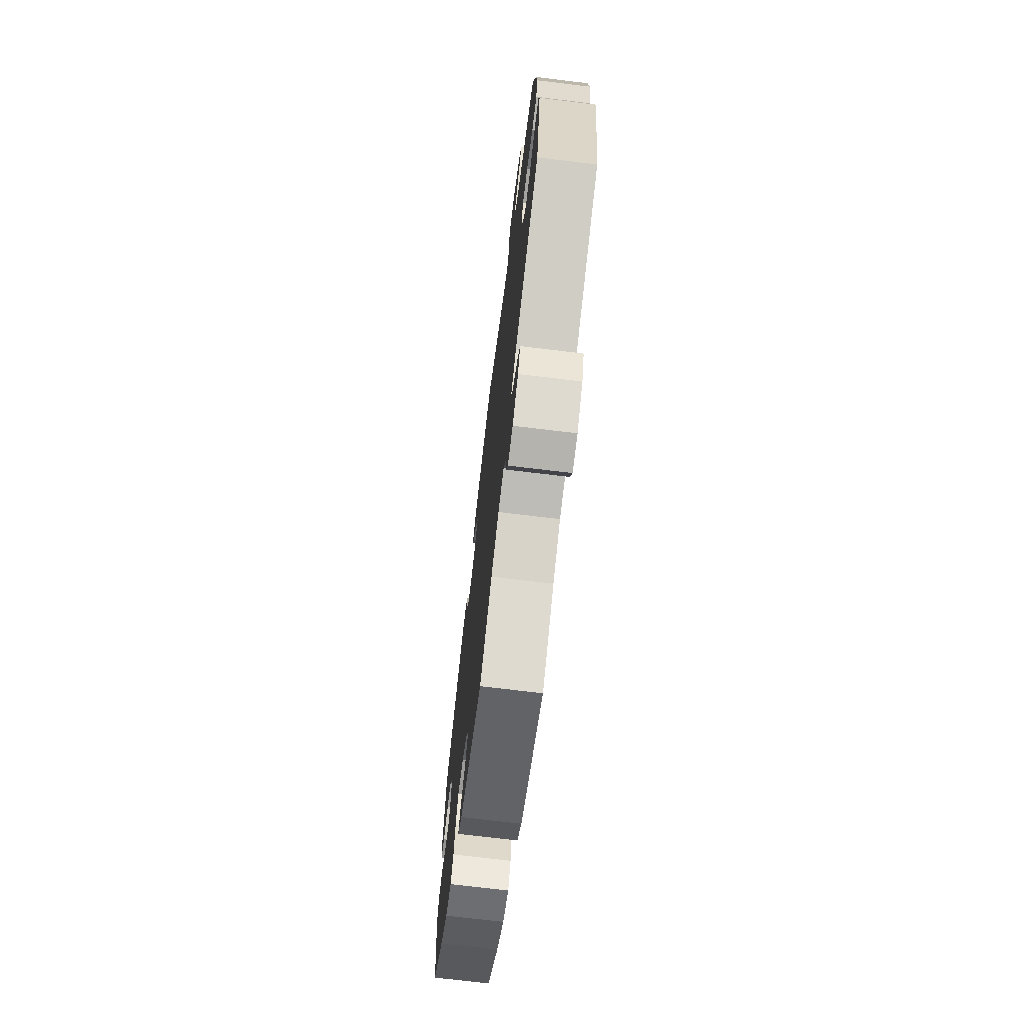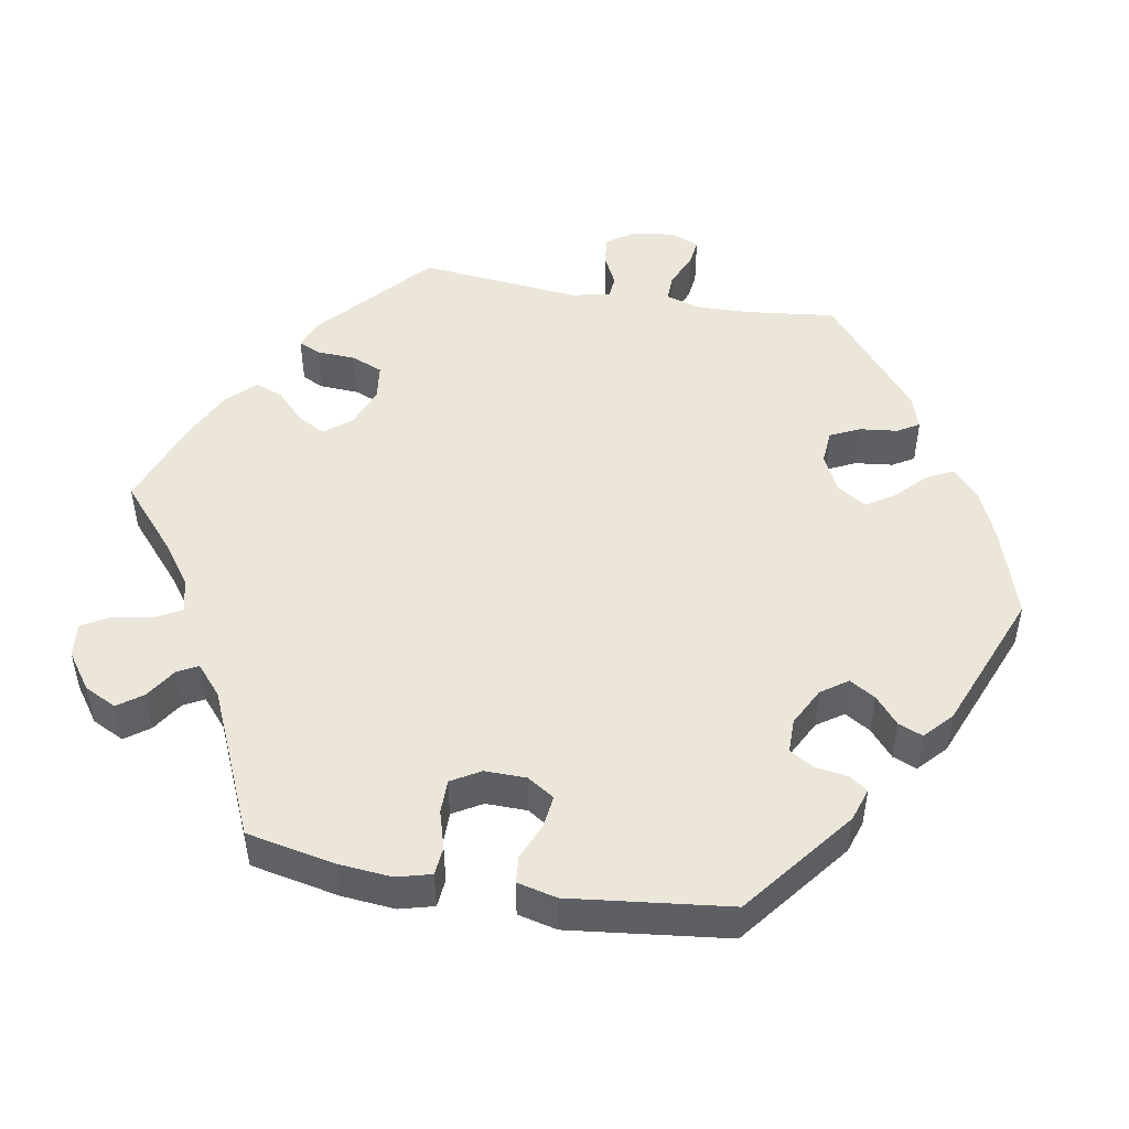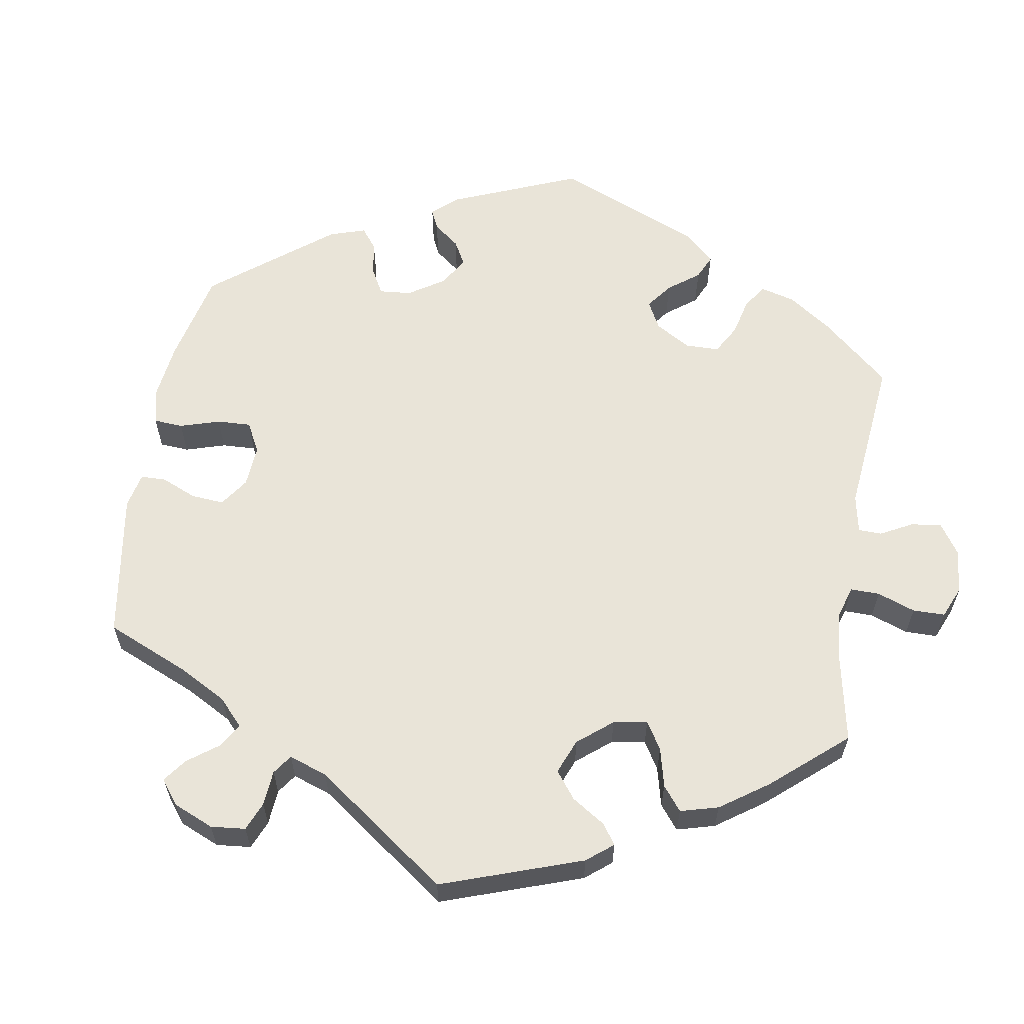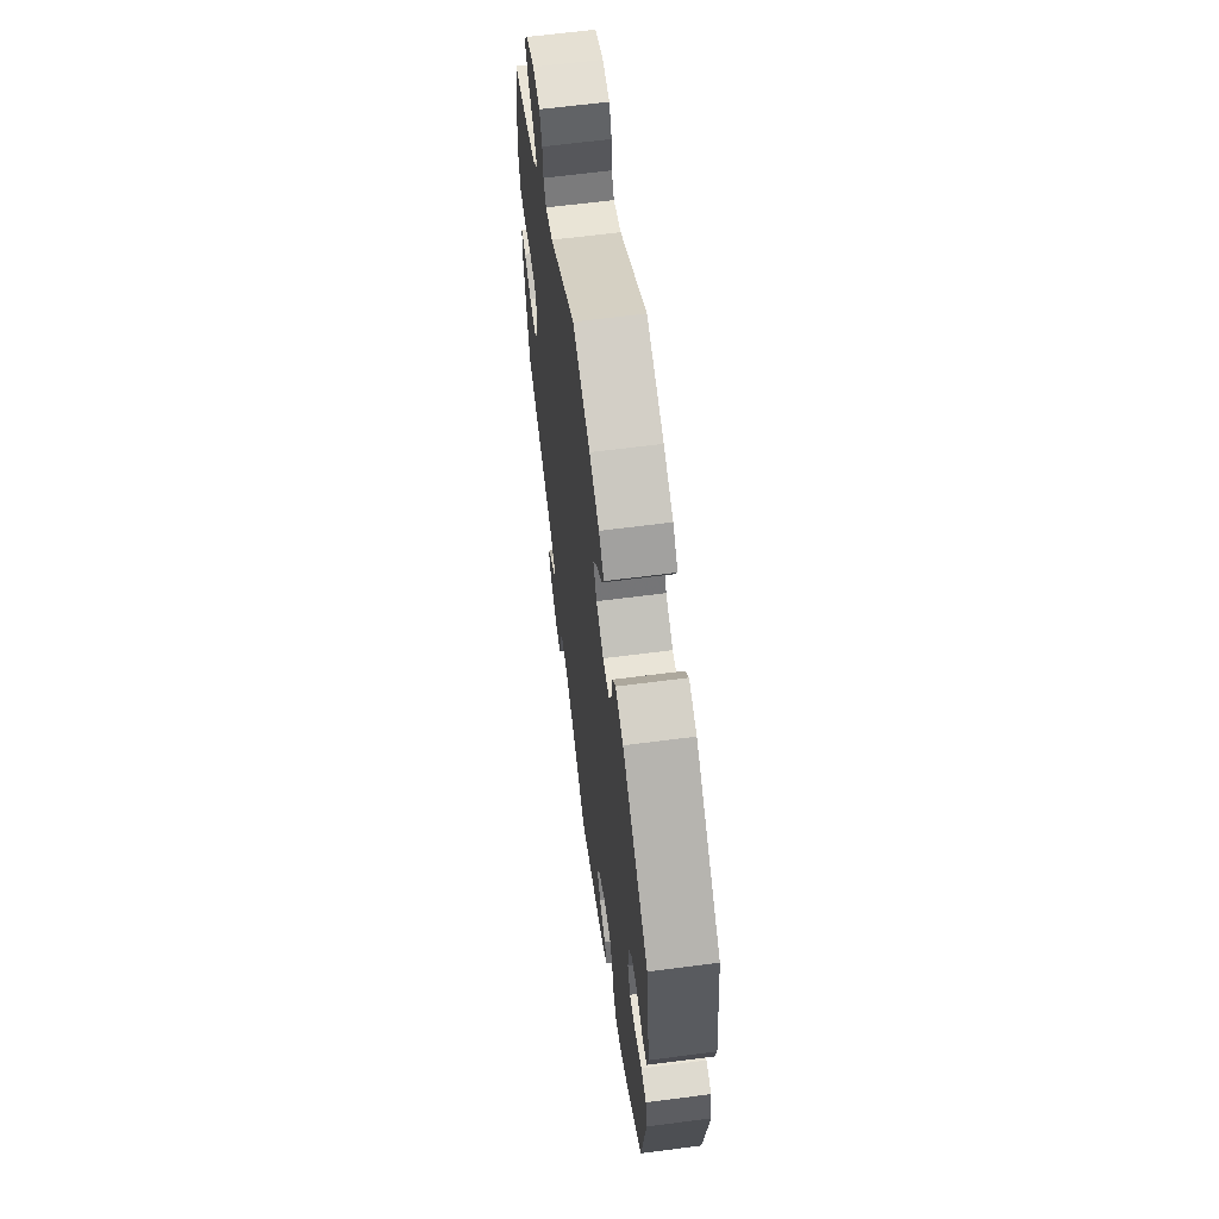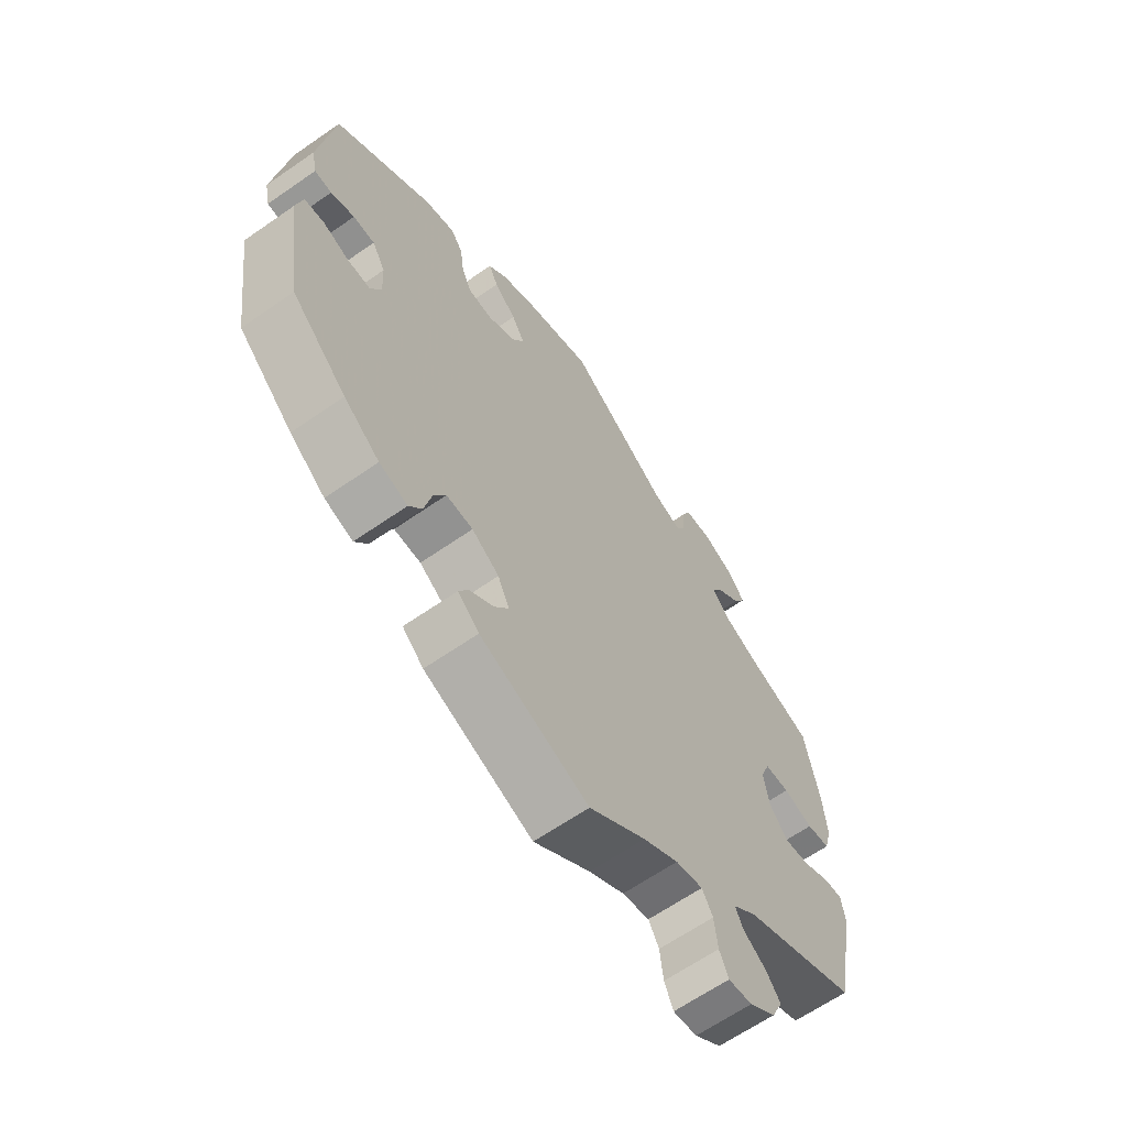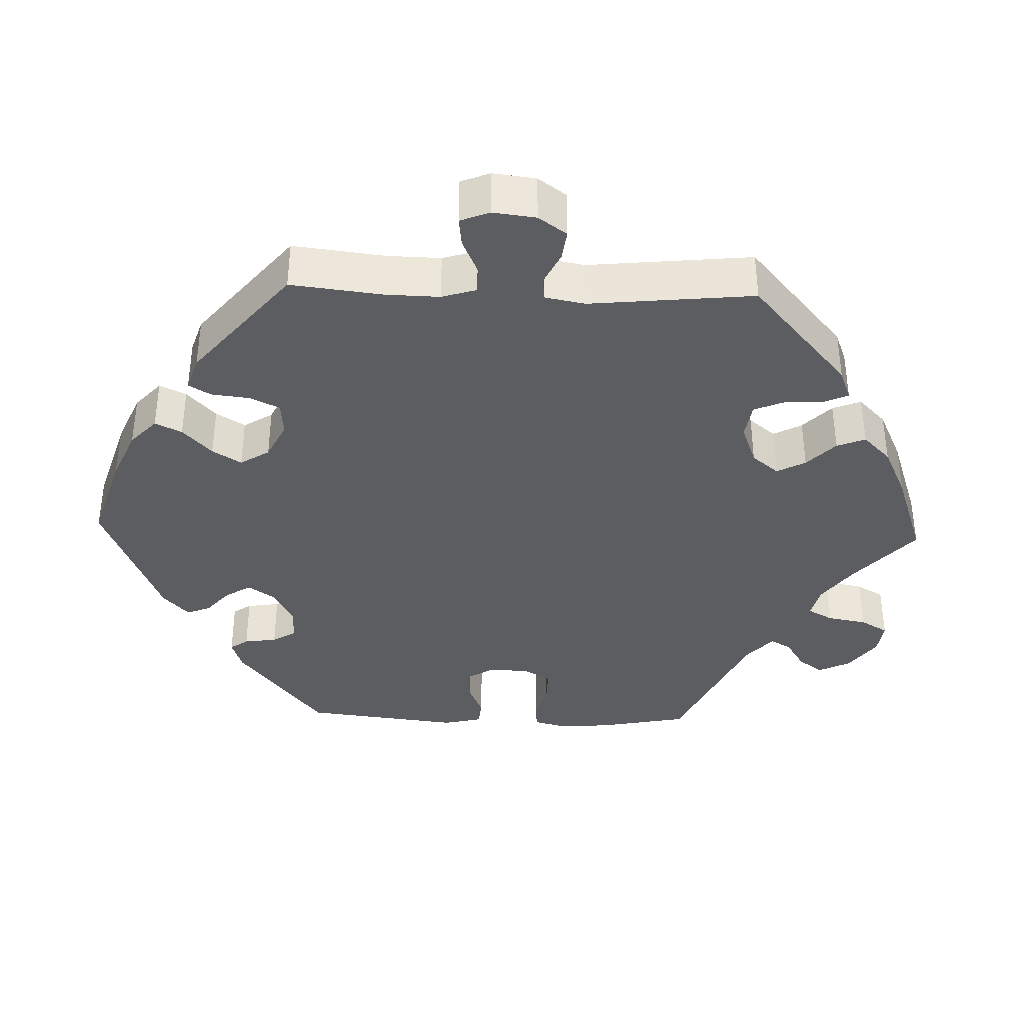
<metadata>
{"format":"obj","ext":"obj","renderer":"f3d","projection":"perspective","resolution":1024,"background":"white","views":[{"elev":-71.9,"azim":-96.9,"up":"+Z"},{"elev":48.2,"azim":40.1,"up":"+Y"},{"elev":60.2,"azim":-110.6,"up":"+Y"},{"elev":63.4,"azim":82.5,"up":"+Z"},{"elev":-64.4,"azim":125.0,"up":"+Z"},{"elev":-36.7,"azim":-152.0,"up":"+Y"}]}
</metadata>
<code>
v -0.555 0.07 0.043
v -0.439 0.07 -0.095
v 0.413 0.07 -0.019
v -0.254 0.07 0.548
v -0.379 0.07 0.564
v 0.323 0.07 -0.465
v 0.479 0.07 0.084
v -0.367 0.07 -0.532
v -0.321 0.07 0.59
v -0.299 0.07 -0.612
v -0.329 0.07 -0.403
v 0.416 0.07 0.041
v -0.535 0.07 -0.064
v -0.341 0.07 -0.498
v -0.569 0.07 0.096
v 0 0.07 -0.62
v 0.374 0.07 -0.449
v 0.432 0.07 -0.06
v 0 0.07 0.62
v 0.164 0.07 0.44
v -0.234 0.07 -0.528
v 0.168 0.07 -0.367
v 0.287 0.07 -0.374
v -0.286 0.07 -0.44
v -0.355 0.07 0.38
v 0.119 0.07 0.58
v -0.24 0.07 -0.581
v 0.283 0.07 0.428
v -0.102 0.07 -0.544
v -0.397 0.07 0.007
v -0.343 0.07 0.45
v 0.216 0.07 -0.481
v -0.408 0.07 0.525
v 0.265 0.07 -0.332
v 0.147 0.07 -0.411
v -0.256 0.07 -0.618
v 0.204 0.07 0.478
v -0.347 0.07 -0.576
v -0.421 0.07 0.35
v -0.252 0.07 0.497
v 0.14 0.07 0.399
v 0.217 0.07 -0.334
v -0.537 0.07 -0.31
v 0.438 0.07 -0.401
v 0.568 0.07 -0.099
v -0.322 0.07 0.415
v -0.537 0.07 0.31
v 0.521 0.07 -0.042
v 0.3 0.07 -0.431
v -0.562 0.07 0.177
v 0.233 0.07 -0.512
v 0.276 0.07 0.374
v 0.186 0.07 0.549
v 0.195 0.07 -0.546
v -0.576 0.07 -0.107
v -0.459 0.07 0.053
v 0.557 0.07 -0.047
v 0.258 0.07 0.332
v -0.407 0.07 -0.054
v 0.474 0.07 -0.059
v -0.183 0.07 0.487
v 0.359 0.07 0.443
v -0.569 0.07 -0.061
v 0.537 0.07 -0.31
v -0.166 0.07 -0.505
v 0.537 0.07 0.31
v -0.486 0.07 -0.089
v -0.235 0.07 0.469
v 0.44 0.07 0.083
v -0.271 0.07 0.587
v -0.215 0.07 -0.494
v 0.305 0.07 0.459
v 0.553 0.07 0.07
v 0.213 0.07 0.33
v -0.3 0.07 -0.47
v 0.563 0.07 0.117
v -0.513 0.07 0.037
v 0.221 0.07 0.514
v 0.173 0.07 -0.449
v 0.163 0.07 0.358
v -0.386 0.07 0.486
v 0.522 0.07 0.067
v -0.414 0.07 0.052
v -0.555 -0 0.043
v -0.439 -0 -0.095
v 0.413 -0 -0.019
v -0.254 -0 0.548
v -0.379 -0 0.564
v 0.323 -0 -0.465
v 0.479 -0 0.084
v -0.367 -0 -0.532
v -0.321 -0 0.59
v -0.299 -0 -0.612
v -0.329 -0 -0.403
v 0.416 -0 0.041
v -0.535 -0 -0.064
v -0.341 -0 -0.498
v -0.569 -0 0.096
v 0 -0 -0.62
v 0.374 -0 -0.449
v 0.432 -0 -0.06
v 0 -0 0.62
v 0.164 -0 0.44
v -0.234 -0 -0.528
v 0.168 -0 -0.367
v 0.287 -0 -0.374
v -0.286 -0 -0.44
v -0.355 -0 0.38
v 0.119 -0 0.58
v -0.24 -0 -0.581
v 0.283 -0 0.428
v -0.102 -0 -0.544
v -0.397 -0 0.007
v -0.343 -0 0.45
v 0.216 -0 -0.481
v -0.408 -0 0.525
v 0.265 -0 -0.332
v 0.147 -0 -0.411
v -0.256 -0 -0.618
v 0.204 -0 0.478
v -0.347 -0 -0.576
v -0.421 -0 0.35
v -0.252 -0 0.497
v 0.14 -0 0.399
v 0.217 -0 -0.334
v -0.537 -0 -0.31
v 0.438 -0 -0.401
v 0.568 -0 -0.099
v -0.322 -0 0.415
v -0.537 -0 0.31
v 0.521 -0 -0.042
v 0.3 -0 -0.431
v -0.562 -0 0.177
v 0.233 -0 -0.512
v 0.276 -0 0.374
v 0.186 -0 0.549
v 0.195 -0 -0.546
v -0.576 -0 -0.107
v -0.459 -0 0.053
v 0.557 -0 -0.047
v 0.258 -0 0.332
v -0.407 -0 -0.054
v 0.474 -0 -0.059
v -0.183 -0 0.487
v 0.359 -0 0.443
v -0.569 -0 -0.061
v 0.537 -0 -0.31
v -0.166 -0 -0.505
v 0.537 -0 0.31
v -0.486 -0 -0.089
v -0.235 -0 0.469
v 0.44 -0 0.083
v -0.271 -0 0.587
v -0.215 -0 -0.494
v 0.305 -0 0.459
v 0.553 -0 0.07
v 0.213 -0 0.33
v -0.3 -0 -0.47
v 0.563 -0 0.117
v -0.513 -0 0.037
v 0.221 -0 0.514
v 0.173 -0 -0.449
v 0.163 -0 0.358
v -0.386 -0 0.486
v 0.522 -0 0.067
v -0.414 -0 0.052
f 11 43 55 63
f 24 11 63 13
f 38 8 14 75
f 38 75 24
f 10 38 24
f 21 27 36 10
f 71 21 10 24
f 65 71 24 13
f 51 54 16 29
f 79 32 51 29
f 35 79 29 65
f 22 35 65
f 42 22 65
f 17 6 49 23
f 17 23 34
f 44 17 34
f 64 44 34
f 45 64 34 42
f 60 48 57 45
f 18 60 45 42
f 76 73 82 7
f 76 7 69
f 66 76 69
f 62 66 69 12
f 52 28 72 62
f 58 52 62 12
f 53 78 37 20
f 53 20 41
f 61 19 26 53
f 68 61 53 41
f 9 70 4 40
f 9 40 68
f 5 9 68
f 31 81 33 5
f 46 31 5 68
f 25 46 68 41
f 15 50 47 39
f 56 77 1 15
f 83 56 15 39
f 30 83 39 25
f 65 13 67
f 65 67 2
f 3 18 42 65
f 3 65 2 59
f 74 58 12 3
f 80 74 3 59
f 30 25 41 80
f 59 30 80
f 146 138 126 94
f 96 146 94 107
f 158 97 91 121
f 107 158 121
f 107 121 93
f 93 119 110 104
f 107 93 104 154
f 96 107 154 148
f 112 99 137 134
f 112 134 115 162
f 148 112 162 118
f 148 118 105
f 148 105 125
f 106 132 89 100
f 117 106 100
f 117 100 127
f 117 127 147
f 125 117 147 128
f 128 140 131 143
f 125 128 143 101
f 90 165 156 159
f 152 90 159
f 152 159 149
f 95 152 149 145
f 145 155 111 135
f 95 145 135 141
f 103 120 161 136
f 124 103 136
f 136 109 102 144
f 124 136 144 151
f 123 87 153 92
f 151 123 92
f 151 92 88
f 88 116 164 114
f 151 88 114 129
f 124 151 129 108
f 122 130 133 98
f 98 84 160 139
f 122 98 139 166
f 108 122 166 113
f 150 96 148
f 85 150 148
f 148 125 101 86
f 142 85 148 86
f 86 95 141 157
f 142 86 157 163
f 163 124 108 113
f 163 113 142
f 55 138 146 63
f 63 146 96 13
f 13 96 150 67
f 67 150 85 2
f 2 85 142 59
f 59 142 113 30
f 30 113 166 83
f 83 166 139 56
f 56 139 160 77
f 77 160 84 1
f 1 84 98 15
f 15 98 133 50
f 50 133 130 47
f 47 130 122 39
f 39 122 108 25
f 25 108 129 46
f 46 129 114 31
f 31 114 164 81
f 81 164 116 33
f 33 116 88 5
f 5 88 92 9
f 9 92 153 70
f 70 153 87 4
f 4 87 123 40
f 40 123 151 68
f 68 151 144 61
f 61 144 102 19
f 19 102 109 26
f 26 109 136 53
f 53 136 161 78
f 78 161 120 37
f 37 120 103 20
f 20 103 124 41
f 41 124 163 80
f 80 163 157 74
f 74 157 141 58
f 58 141 135 52
f 52 135 111 28
f 28 111 155 72
f 72 155 145 62
f 62 145 149 66
f 66 149 159 76
f 76 159 156 73
f 73 156 165 82
f 82 165 90 7
f 7 90 152 69
f 69 152 95 12
f 12 95 86 3
f 3 86 101 18
f 18 101 143 60
f 60 143 131 48
f 48 131 140 57
f 57 140 128 45
f 45 128 147 64
f 64 147 127 44
f 44 127 100 17
f 17 100 89 6
f 6 89 132 49
f 49 132 106 23
f 23 106 117 34
f 34 117 125 42
f 42 125 105 22
f 22 105 118 35
f 35 118 162 79
f 79 162 115 32
f 32 115 134 51
f 51 134 137 54
f 54 137 99 16
f 16 99 112 29
f 29 112 148 65
f 65 148 154 71
f 71 154 104 21
f 21 104 110 27
f 27 110 119 36
f 36 119 93 10
f 10 93 121 38
f 38 121 91 8
f 8 91 97 14
f 14 97 158 75
f 75 158 107 24
f 24 107 94 11
f 11 94 126 43
f 43 126 138 55

</code>
